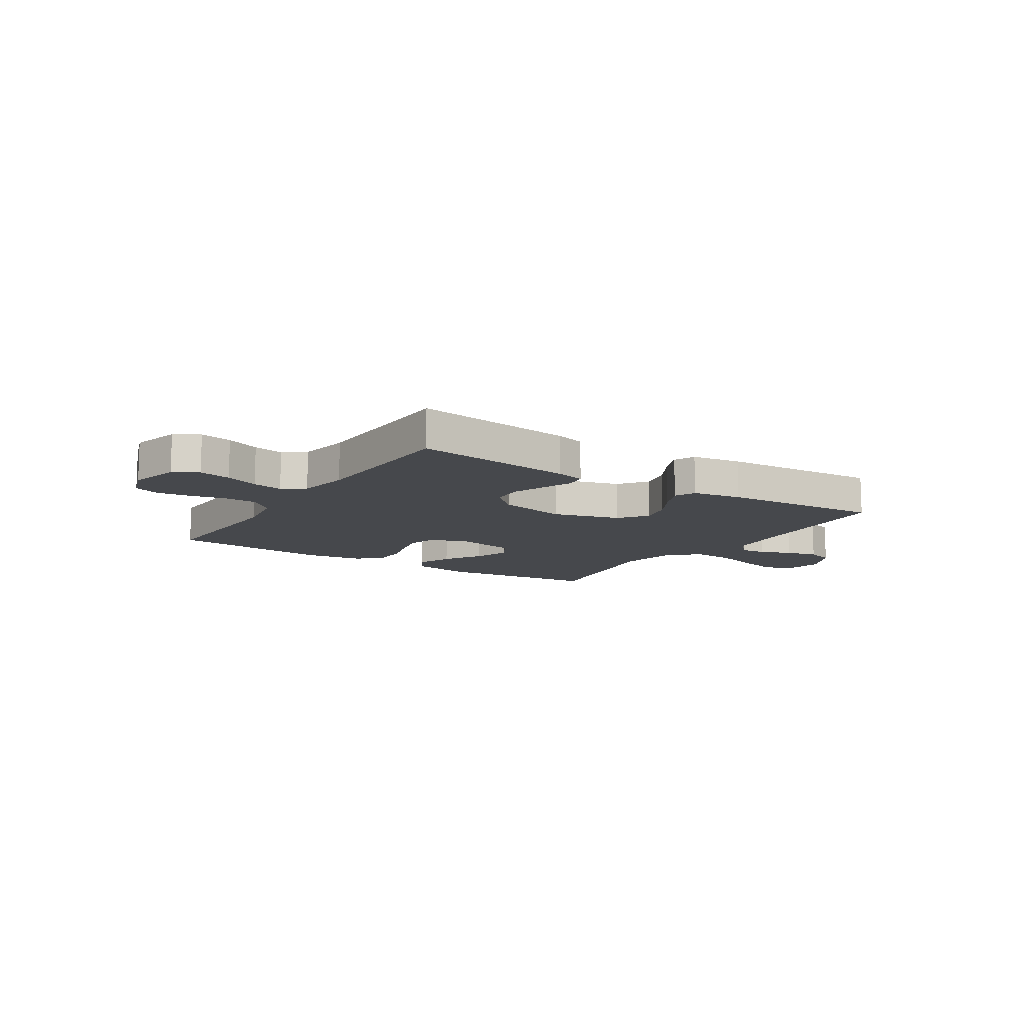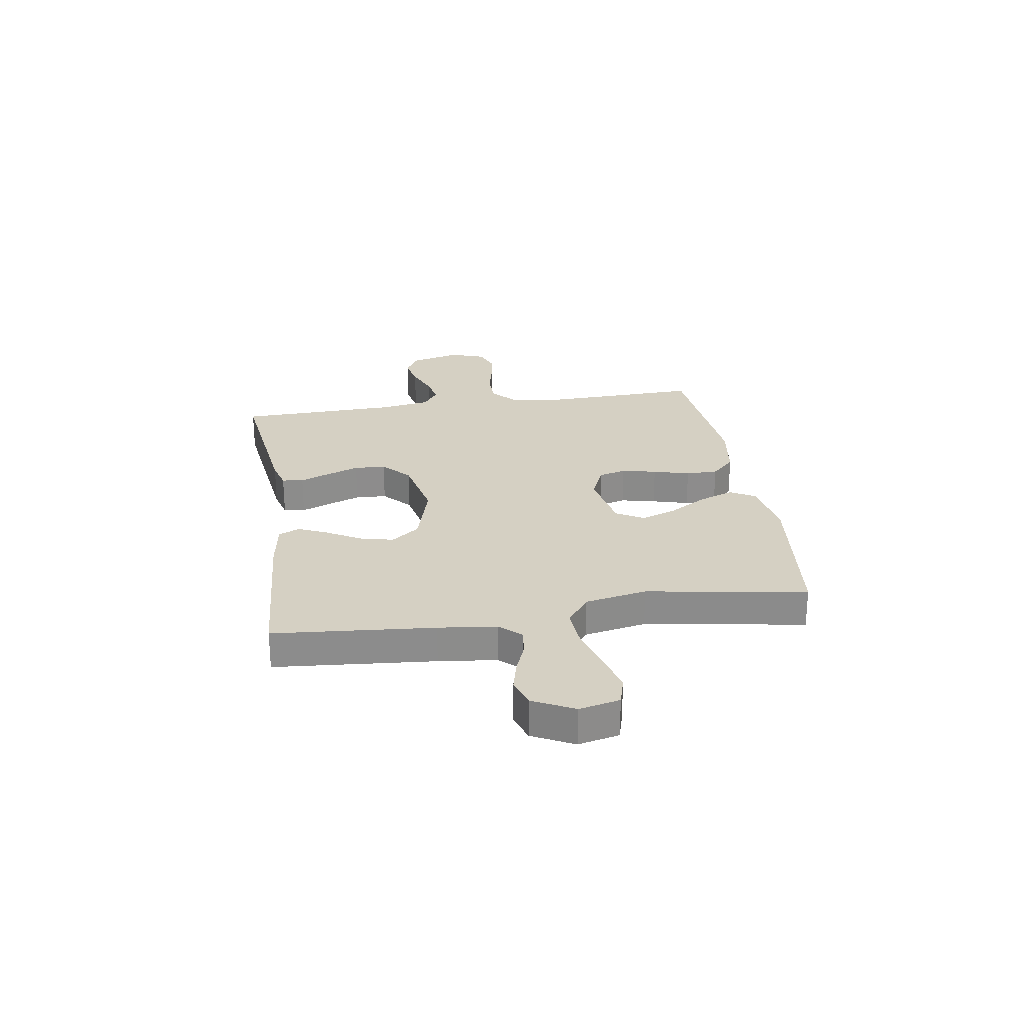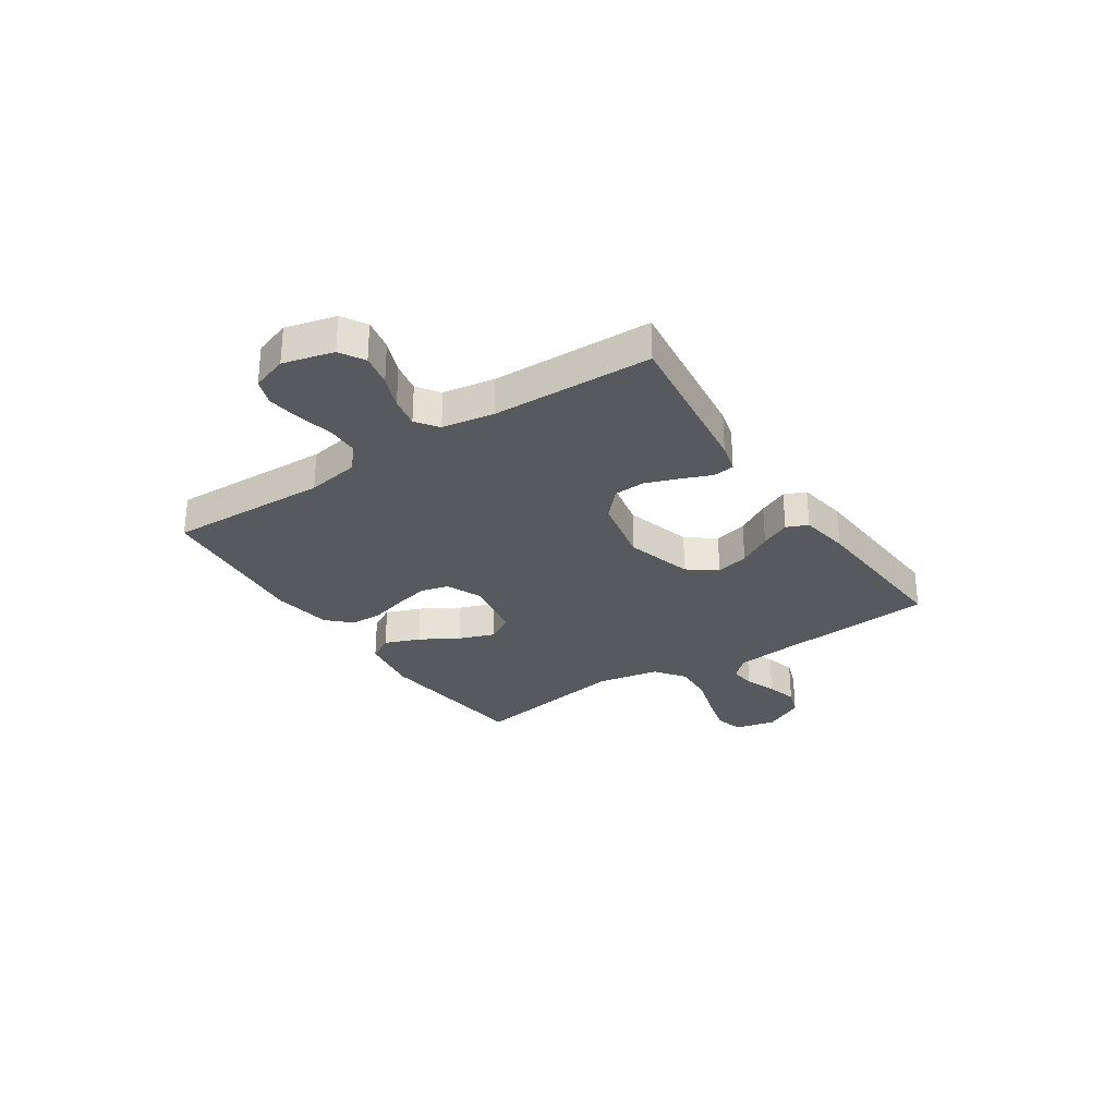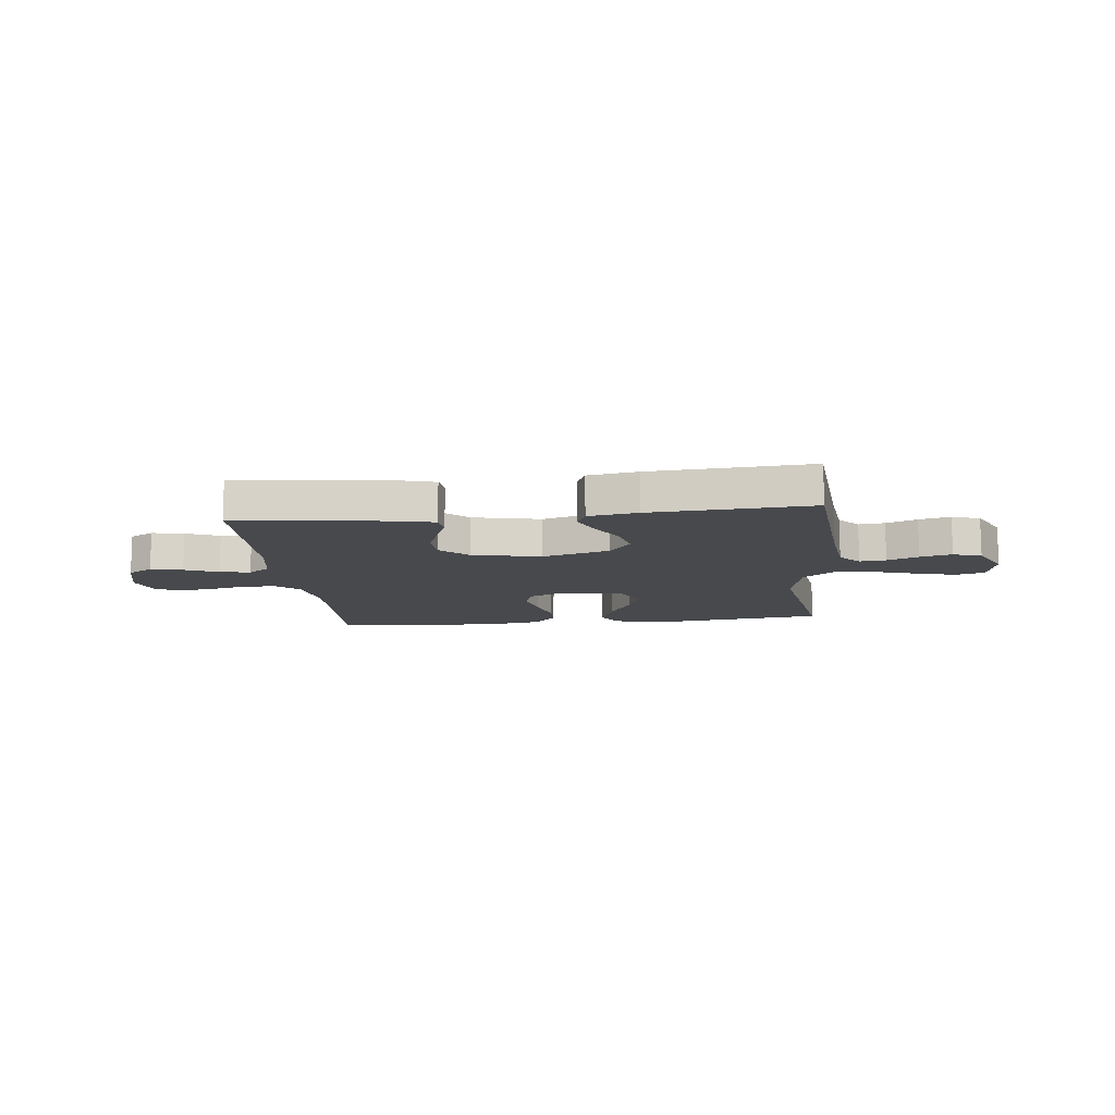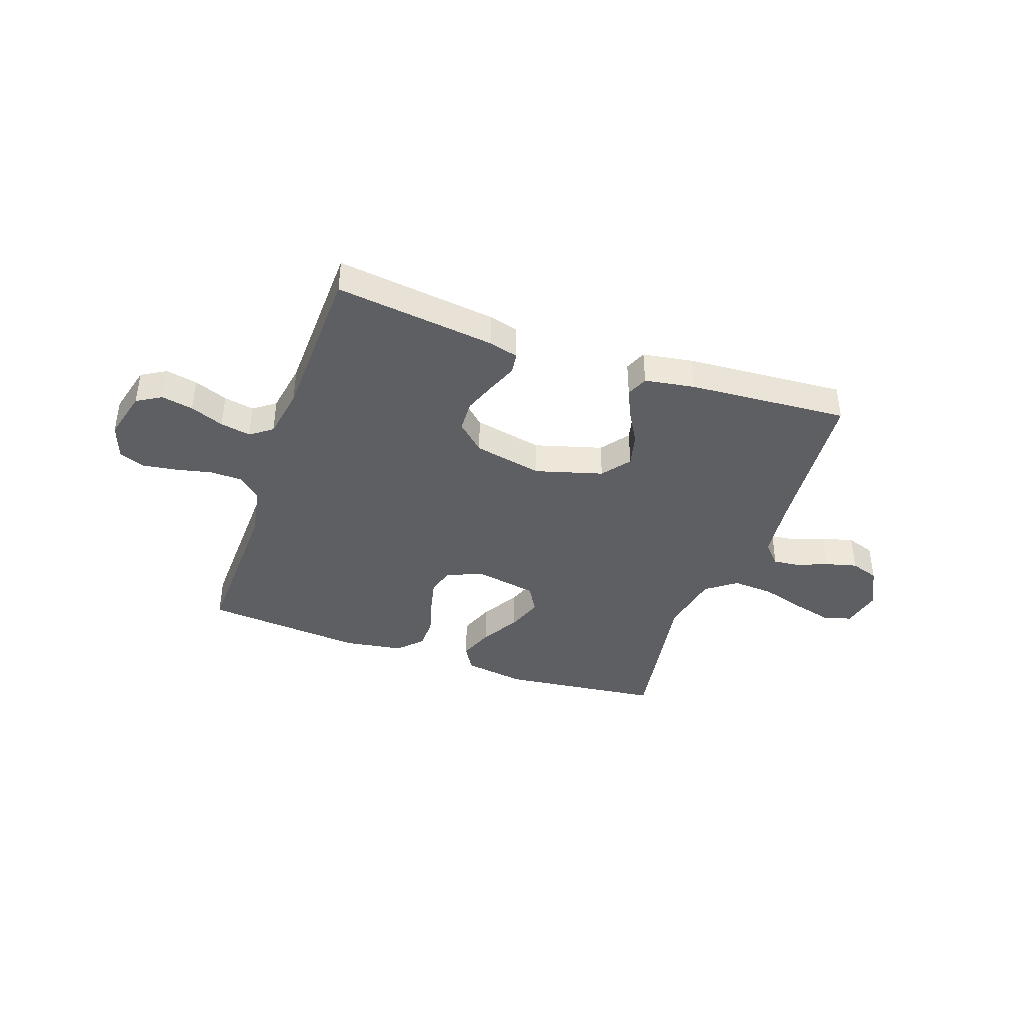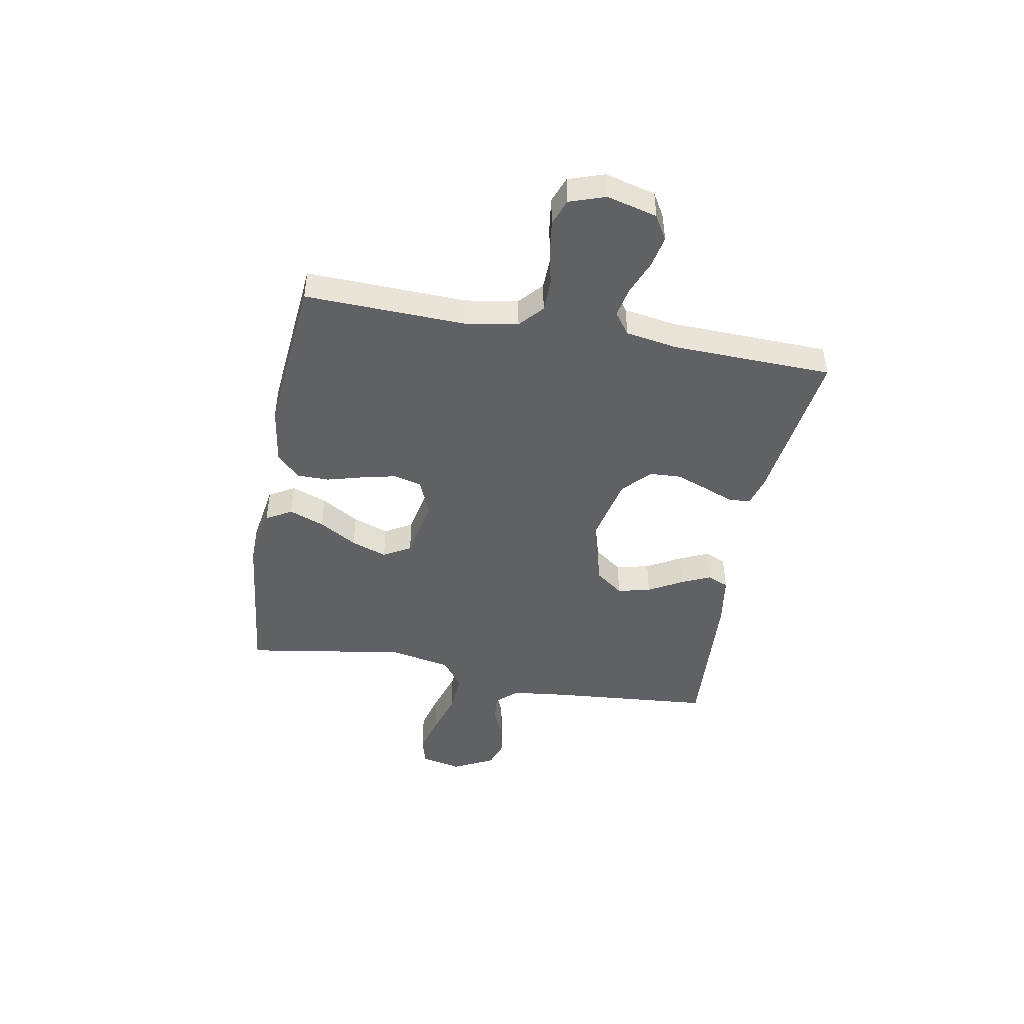
<metadata>
{"format":"obj","ext":"obj","renderer":"f3d","projection":"perspective","resolution":1024,"background":"white","views":[{"elev":-11.5,"azim":-33.0,"up":"+Y"},{"elev":26.1,"azim":81.1,"up":"+Y"},{"elev":-29.2,"azim":-56.4,"up":"+Y"},{"elev":-12.1,"azim":6.1,"up":"+Y"},{"elev":-40.4,"azim":-19.2,"up":"+Y"},{"elev":-45.6,"azim":-100.5,"up":"+Y"}]}
</metadata>
<code>
v 0.5 0.07 -0.5
v 0.2 0.07 -0.535
v 0.085 0.07 -0.517
v 0.057 0.07 -0.469
v 0.082 0.07 -0.403
v 0.124 0.07 -0.332
v 0.148 0.07 -0.265
v 0.118 0.07 -0.214
v 0 0.07 -0.192
v -0.067 0.07 -0.221
v -0.081 0.07 -0.272
v -0.066 0.07 -0.337
v -0.047 0.07 -0.405
v -0.047 0.07 -0.465
v -0.09 0.07 -0.509
v -0.2 0.07 -0.526
v -0.5 0.07 -0.5
v -0.491 0.07 -0.2
v -0.508 0.07 -0.101
v -0.552 0.07 -0.062
v -0.613 0.07 -0.061
v -0.68 0.07 -0.076
v -0.743 0.07 -0.085
v -0.792 0.07 -0.067
v -0.815 0.07 0
v -0.791 0.07 0.094
v -0.745 0.07 0.121
v -0.685 0.07 0.109
v -0.622 0.07 0.084
v -0.565 0.07 0.073
v -0.524 0.07 0.103
v -0.508 0.07 0.2
v -0.5 0.07 0.5
v -0.2 0.07 0.462
v -0.144 0.07 0.447
v -0.139 0.07 0.407
v -0.161 0.07 0.352
v -0.184 0.07 0.29
v -0.181 0.07 0.231
v -0.129 0.07 0.183
v 0 0.07 0.156
v 0.126 0.07 0.192
v 0.166 0.07 0.245
v 0.151 0.07 0.307
v 0.115 0.07 0.37
v 0.09 0.07 0.425
v 0.107 0.07 0.465
v 0.2 0.07 0.48
v 0.5 0.07 0.5
v 0.526 0.07 0.2
v 0.539 0.07 0.091
v 0.575 0.07 0.052
v 0.624 0.07 0.057
v 0.682 0.07 0.08
v 0.741 0.07 0.095
v 0.794 0.07 0.077
v 0.833 0.07 0
v 0.816 0.07 -0.076
v 0.763 0.07 -0.091
v 0.689 0.07 -0.072
v 0.606 0.07 -0.047
v 0.529 0.07 -0.042
v 0.473 0.07 -0.084
v 0.451 0.07 -0.2
v 0.5 0 -0.5
v 0.2 0 -0.535
v 0.085 0 -0.517
v 0.057 0 -0.469
v 0.082 0 -0.403
v 0.124 0 -0.332
v 0.148 0 -0.265
v 0.118 0 -0.214
v 0 0 -0.192
v -0.067 0 -0.221
v -0.081 0 -0.272
v -0.066 0 -0.337
v -0.047 0 -0.405
v -0.047 0 -0.465
v -0.09 0 -0.509
v -0.2 0 -0.526
v -0.5 0 -0.5
v -0.491 0 -0.2
v -0.508 0 -0.101
v -0.552 0 -0.062
v -0.613 0 -0.061
v -0.68 0 -0.076
v -0.743 0 -0.085
v -0.792 0 -0.067
v -0.815 0 0
v -0.791 0 0.094
v -0.745 0 0.121
v -0.685 0 0.109
v -0.622 0 0.084
v -0.565 0 0.073
v -0.524 0 0.103
v -0.508 0 0.2
v -0.5 0 0.5
v -0.2 0 0.462
v -0.144 0 0.447
v -0.139 0 0.407
v -0.161 0 0.352
v -0.184 0 0.29
v -0.181 0 0.231
v -0.129 0 0.183
v 0 0 0.156
v 0.126 0 0.192
v 0.166 0 0.245
v 0.151 0 0.307
v 0.115 0 0.37
v 0.09 0 0.425
v 0.107 0 0.465
v 0.2 0 0.48
v 0.5 0 0.5
v 0.526 0 0.2
v 0.539 0 0.091
v 0.575 0 0.052
v 0.624 0 0.057
v 0.682 0 0.08
v 0.741 0 0.095
v 0.794 0 0.077
v 0.833 0 0
v 0.816 0 -0.076
v 0.763 0 -0.091
v 0.689 0 -0.072
v 0.606 0 -0.047
v 0.529 0 -0.042
v 0.473 0 -0.084
v 0.451 0 -0.2
f 59 60 61
f 58 59 61
f 57 58 61
f 56 57 61
f 55 56 61
f 54 55 61
f 53 54 61
f 52 53 61 62
f 51 52 62 63
f 48 49 50
f 47 48 50
f 46 47 50
f 45 46 50
f 44 45 50
f 50 51 63
f 44 50 63
f 43 44 63
f 35 36 37
f 34 35 37
f 33 34 37
f 32 33 37
f 31 32 37 38
f 30 31 38 39
f 27 28 29
f 26 27 29
f 25 26 29
f 24 25 29
f 23 24 29
f 22 23 29
f 21 22 29
f 20 21 29 30
f 30 39 40
f 20 30 40
f 19 20 40
f 16 17 18
f 15 16 18
f 14 15 18
f 13 14 18
f 12 13 18
f 11 12 18 19
f 4 5 6
f 3 4 6
f 2 3 6
f 1 2 6
f 64 1 6
f 64 6 7
f 64 7 8
f 63 64 8
f 43 63 8
f 42 43 8
f 41 42 8 9
f 19 40 41
f 11 19 41
f 10 11 41
f 9 10 41
f 125 124 123
f 125 123 122
f 125 122 121
f 125 121 120
f 125 120 119
f 125 119 118
f 125 118 117
f 126 125 117 116
f 127 126 116 115
f 114 113 112
f 114 112 111
f 114 111 110
f 114 110 109
f 114 109 108
f 127 115 114
f 127 114 108
f 127 108 107
f 101 100 99
f 101 99 98
f 101 98 97
f 101 97 96
f 102 101 96 95
f 103 102 95 94
f 93 92 91
f 93 91 90
f 93 90 89
f 93 89 88
f 93 88 87
f 93 87 86
f 93 86 85
f 94 93 85 84
f 104 103 94
f 104 94 84
f 104 84 83
f 82 81 80
f 82 80 79
f 82 79 78
f 82 78 77
f 82 77 76
f 83 82 76 75
f 70 69 68
f 70 68 67
f 70 67 66
f 70 66 65
f 70 65 128
f 71 70 128
f 72 71 128
f 72 128 127
f 72 127 107
f 72 107 106
f 73 72 106 105
f 105 104 83
f 105 83 75
f 105 75 74
f 105 74 73
f 1 65 66 2
f 2 66 67 3
f 3 67 68 4
f 4 68 69 5
f 5 69 70 6
f 6 70 71 7
f 7 71 72 8
f 8 72 73 9
f 9 73 74 10
f 10 74 75 11
f 11 75 76 12
f 12 76 77 13
f 13 77 78 14
f 14 78 79 15
f 15 79 80 16
f 16 80 81 17
f 17 81 82 18
f 18 82 83 19
f 19 83 84 20
f 20 84 85 21
f 21 85 86 22
f 22 86 87 23
f 23 87 88 24
f 24 88 89 25
f 25 89 90 26
f 26 90 91 27
f 27 91 92 28
f 28 92 93 29
f 29 93 94 30
f 30 94 95 31
f 31 95 96 32
f 32 96 97 33
f 33 97 98 34
f 34 98 99 35
f 35 99 100 36
f 36 100 101 37
f 37 101 102 38
f 38 102 103 39
f 39 103 104 40
f 40 104 105 41
f 41 105 106 42
f 42 106 107 43
f 43 107 108 44
f 44 108 109 45
f 45 109 110 46
f 46 110 111 47
f 47 111 112 48
f 48 112 113 49
f 49 113 114 50
f 50 114 115 51
f 51 115 116 52
f 52 116 117 53
f 53 117 118 54
f 54 118 119 55
f 55 119 120 56
f 56 120 121 57
f 57 121 122 58
f 58 122 123 59
f 59 123 124 60
f 60 124 125 61
f 61 125 126 62
f 62 126 127 63
f 63 127 128 64
f 64 128 65 1

</code>
